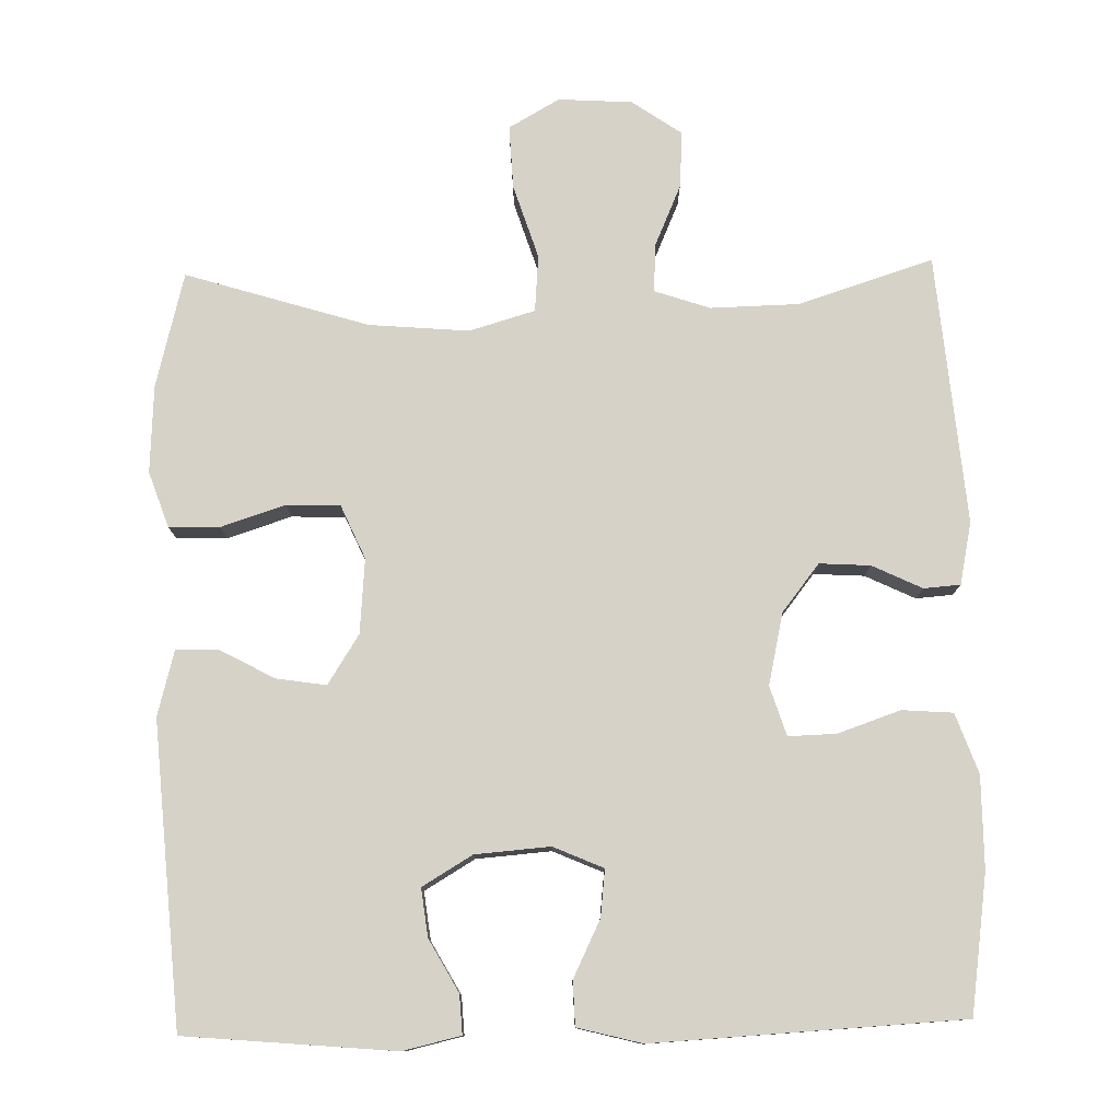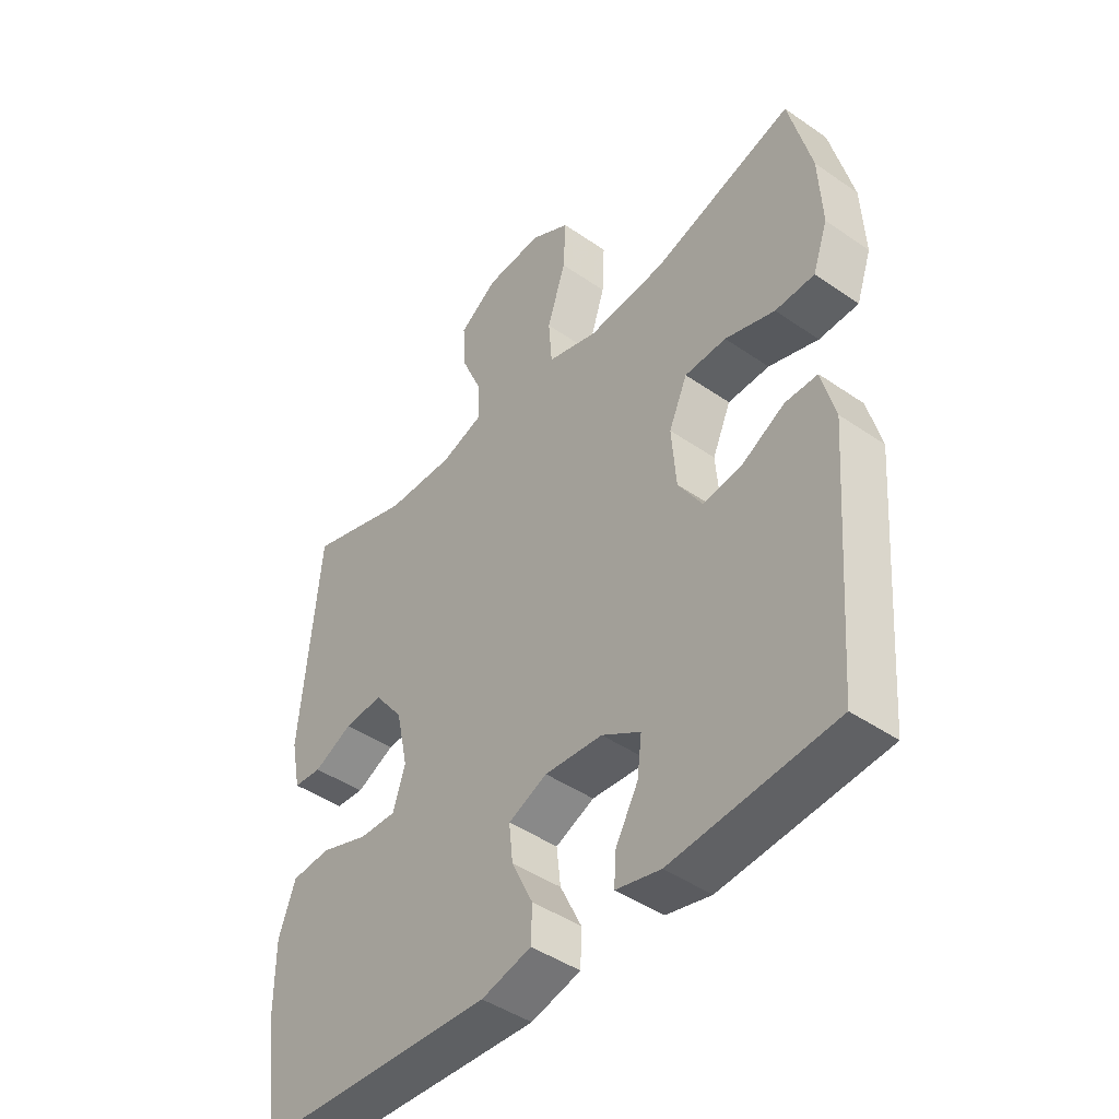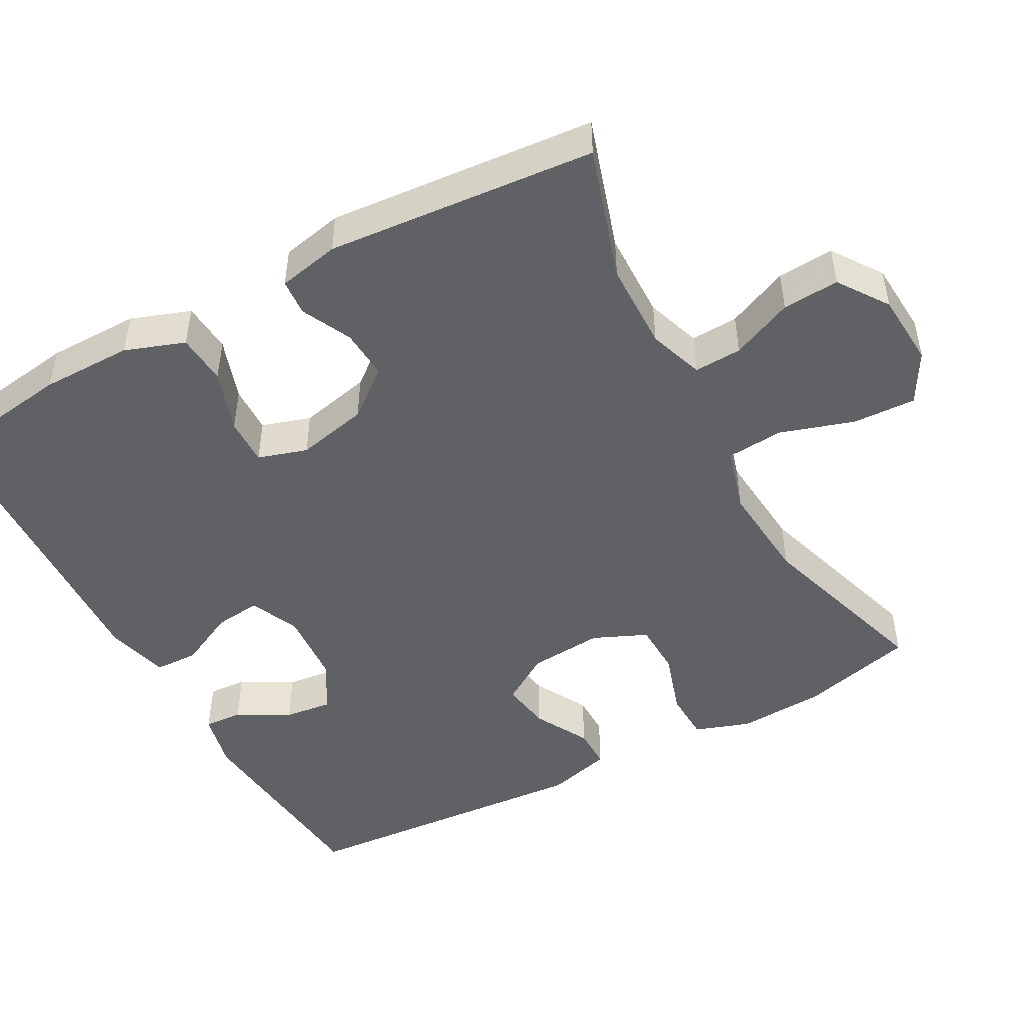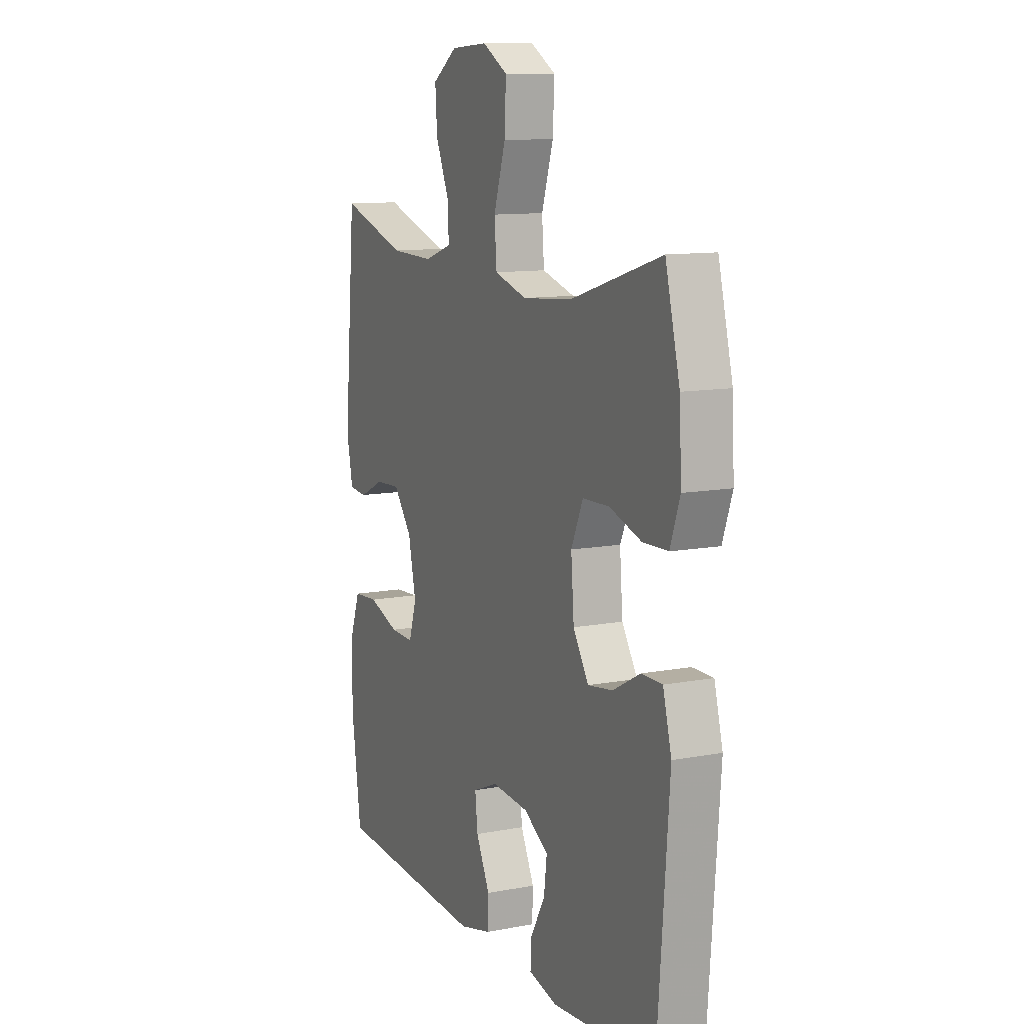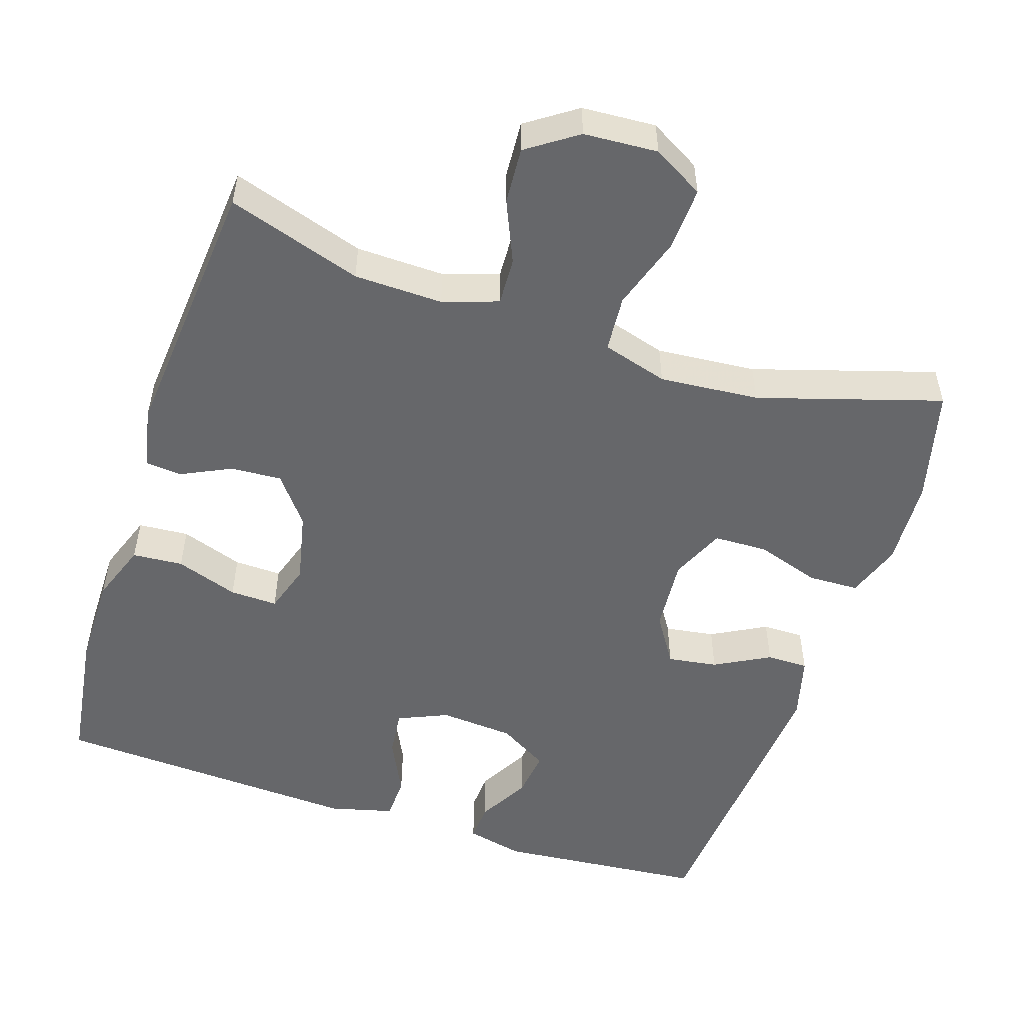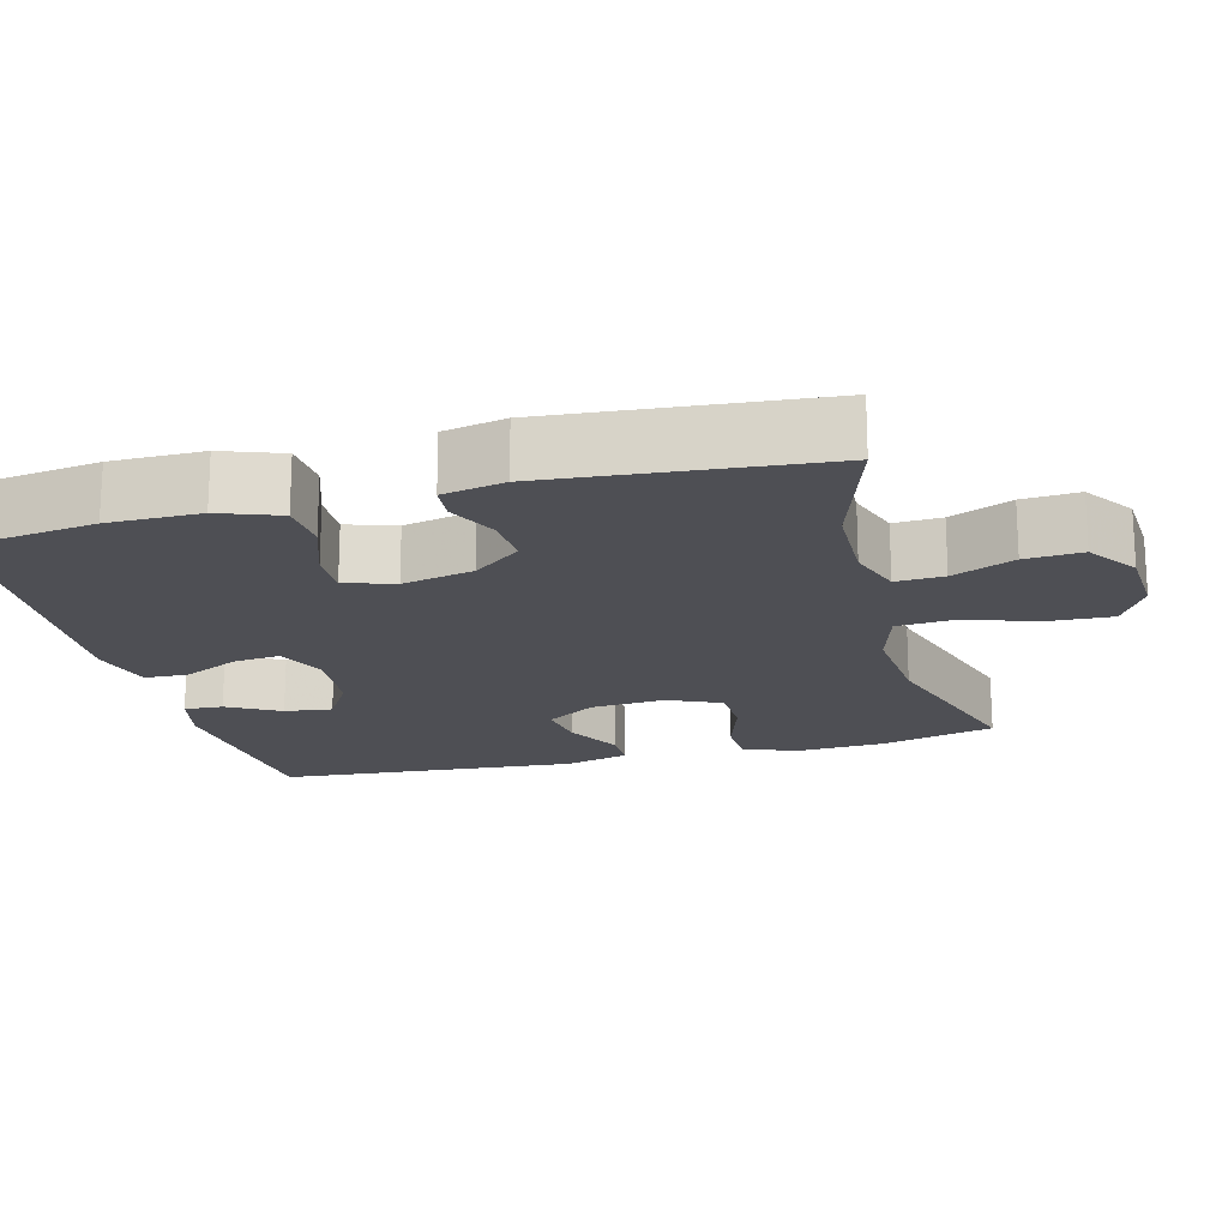
<metadata>
{"format":"obj","ext":"obj","renderer":"f3d","projection":"perspective","resolution":1024,"background":"white","views":[{"elev":78.3,"azim":178.8,"up":"+Y"},{"elev":-44.5,"azim":51.1,"up":"+Z"},{"elev":-47.9,"azim":-61.2,"up":"+Y"},{"elev":11.2,"azim":65.1,"up":"+Z"},{"elev":-52.2,"azim":-18.1,"up":"+Y"},{"elev":-18.4,"azim":-75.3,"up":"+Y"}]}
</metadata>
<code>
v 0.5 0.07 0.5
v 0.539 0.07 0.346
v 0.545 0.07 0.229
v 0.519 0.07 0.155
v 0.451 0.07 0.153
v 0.365 0.07 0.181
v 0.293 0.07 0.179
v 0.261 0.07 0.107
v 0.269 0.07 0.007
v 0.311 0.07 -0.059
v 0.378 0.07 -0.049
v 0.452 0.07 -0.009
v 0.508 0.07 -0.009
v 0.531 0.07 -0.096
v 0.5 0.07 -0.5
v 0.219 0.07 -0.525
v 0.142 0.07 -0.507
v 0.145 0.07 -0.455
v 0.184 0.07 -0.385
v 0.192 0.07 -0.321
v 0.125 0.07 -0.281
v 0.025 0.07 -0.273
v -0.042 0.07 -0.302
v -0.035 0.07 -0.365
v 0.002 0.07 -0.441
v 0 0.07 -0.5
v -0.086 0.07 -0.522
v -0.5 0.07 -0.5
v -0.526 0.07 -0.315
v -0.526 0.07 -0.192
v -0.497 0.07 -0.112
v -0.429 0.07 -0.107
v -0.345 0.07 -0.136
v -0.281 0.07 -0.138
v -0.26 0.07 -0.072
v -0.281 0.07 0.024
v -0.331 0.07 0.088
v -0.399 0.07 0.084
v -0.466 0.07 0.052
v -0.515 0.07 0.056
v -0.532 0.07 0.139
v -0.5 0.07 0.5
v -0.32 0.07 0.442
v -0.201 0.07 0.439
v -0.127 0.07 0.464
v -0.13 0.07 0.528
v -0.166 0.07 0.611
v -0.171 0.07 0.687
v -0.104 0.07 0.733
v -0.005 0.07 0.739
v 0.063 0.07 0.7
v 0.059 0.07 0.615
v 0.027 0.07 0.516
v 0.033 0.07 0.44
v 0.121 0.07 0.414
v 0.255 0.07 0.425
v 0.5 0 0.5
v 0.539 0 0.346
v 0.545 0 0.229
v 0.519 0 0.155
v 0.451 0 0.153
v 0.365 0 0.181
v 0.293 0 0.179
v 0.261 0 0.107
v 0.269 0 0.007
v 0.311 0 -0.059
v 0.378 0 -0.049
v 0.452 0 -0.009
v 0.508 0 -0.009
v 0.531 0 -0.096
v 0.5 0 -0.5
v 0.219 0 -0.525
v 0.142 0 -0.507
v 0.145 0 -0.455
v 0.184 0 -0.385
v 0.192 0 -0.321
v 0.125 0 -0.281
v 0.025 0 -0.273
v -0.042 0 -0.302
v -0.035 0 -0.365
v 0.002 0 -0.441
v 0 0 -0.5
v -0.086 0 -0.522
v -0.5 0 -0.5
v -0.526 0 -0.315
v -0.526 0 -0.192
v -0.497 0 -0.112
v -0.429 0 -0.107
v -0.345 0 -0.136
v -0.281 0 -0.138
v -0.26 0 -0.072
v -0.281 0 0.024
v -0.331 0 0.088
v -0.399 0 0.084
v -0.466 0 0.052
v -0.515 0 0.056
v -0.532 0 0.139
v -0.5 0 0.5
v -0.32 0 0.442
v -0.201 0 0.439
v -0.127 0 0.464
v -0.13 0 0.528
v -0.166 0 0.611
v -0.171 0 0.687
v -0.104 0 0.733
v -0.005 0 0.739
v 0.063 0 0.7
v 0.059 0 0.615
v 0.027 0 0.516
v 0.033 0 0.44
v 0.121 0 0.414
v 0.255 0 0.425
f 51 52 53
f 50 51 53
f 49 50 53
f 48 49 53
f 47 48 53
f 46 47 53
f 45 46 53 54
f 44 45 54 55
f 41 42 43
f 40 41 43
f 39 40 43
f 38 39 43
f 43 44 55
f 38 43 55
f 37 38 55
f 31 32 33
f 30 31 33
f 29 30 33
f 28 29 33
f 27 28 33
f 26 27 33
f 25 26 33
f 24 25 33
f 23 24 33 34
f 22 23 34 35
f 17 18 19
f 16 17 19
f 15 16 19
f 14 15 19
f 13 14 19
f 12 13 19
f 11 12 19
f 10 11 19 20
f 9 10 20 21
f 4 5 6
f 3 4 6
f 2 3 6
f 1 2 6
f 56 1 6
f 56 6 7
f 56 7 8
f 55 56 8
f 37 55 8
f 36 37 8
f 22 35 36
f 21 22 36
f 9 21 36
f 8 9 36
f 109 108 107
f 109 107 106
f 109 106 105
f 109 105 104
f 109 104 103
f 109 103 102
f 110 109 102 101
f 111 110 101 100
f 99 98 97
f 99 97 96
f 99 96 95
f 99 95 94
f 111 100 99
f 111 99 94
f 111 94 93
f 89 88 87
f 89 87 86
f 89 86 85
f 89 85 84
f 89 84 83
f 89 83 82
f 89 82 81
f 89 81 80
f 90 89 80 79
f 91 90 79 78
f 75 74 73
f 75 73 72
f 75 72 71
f 75 71 70
f 75 70 69
f 75 69 68
f 75 68 67
f 76 75 67 66
f 77 76 66 65
f 62 61 60
f 62 60 59
f 62 59 58
f 62 58 57
f 62 57 112
f 63 62 112
f 64 63 112
f 64 112 111
f 64 111 93
f 64 93 92
f 92 91 78
f 92 78 77
f 92 77 65
f 92 65 64
f 1 57 58 2
f 2 58 59 3
f 3 59 60 4
f 4 60 61 5
f 5 61 62 6
f 6 62 63 7
f 7 63 64 8
f 8 64 65 9
f 9 65 66 10
f 10 66 67 11
f 11 67 68 12
f 12 68 69 13
f 13 69 70 14
f 14 70 71 15
f 15 71 72 16
f 16 72 73 17
f 17 73 74 18
f 18 74 75 19
f 19 75 76 20
f 20 76 77 21
f 21 77 78 22
f 22 78 79 23
f 23 79 80 24
f 24 80 81 25
f 25 81 82 26
f 26 82 83 27
f 27 83 84 28
f 28 84 85 29
f 29 85 86 30
f 30 86 87 31
f 31 87 88 32
f 32 88 89 33
f 33 89 90 34
f 34 90 91 35
f 35 91 92 36
f 36 92 93 37
f 37 93 94 38
f 38 94 95 39
f 39 95 96 40
f 40 96 97 41
f 41 97 98 42
f 42 98 99 43
f 43 99 100 44
f 44 100 101 45
f 45 101 102 46
f 46 102 103 47
f 47 103 104 48
f 48 104 105 49
f 49 105 106 50
f 50 106 107 51
f 51 107 108 52
f 52 108 109 53
f 53 109 110 54
f 54 110 111 55
f 55 111 112 56
f 56 112 57 1

</code>
